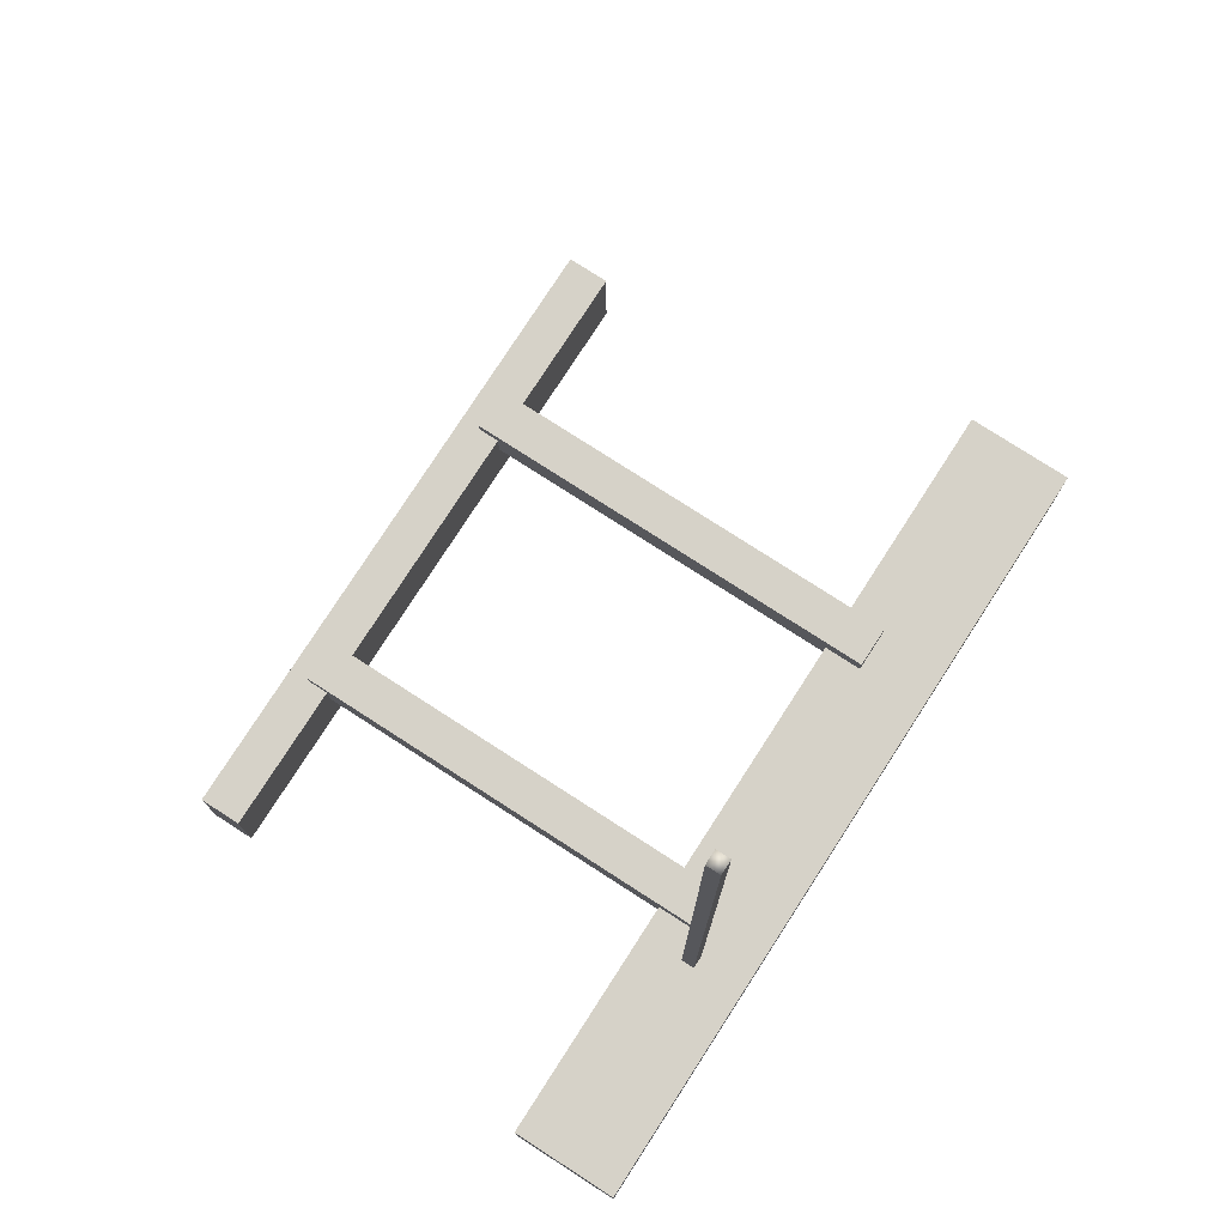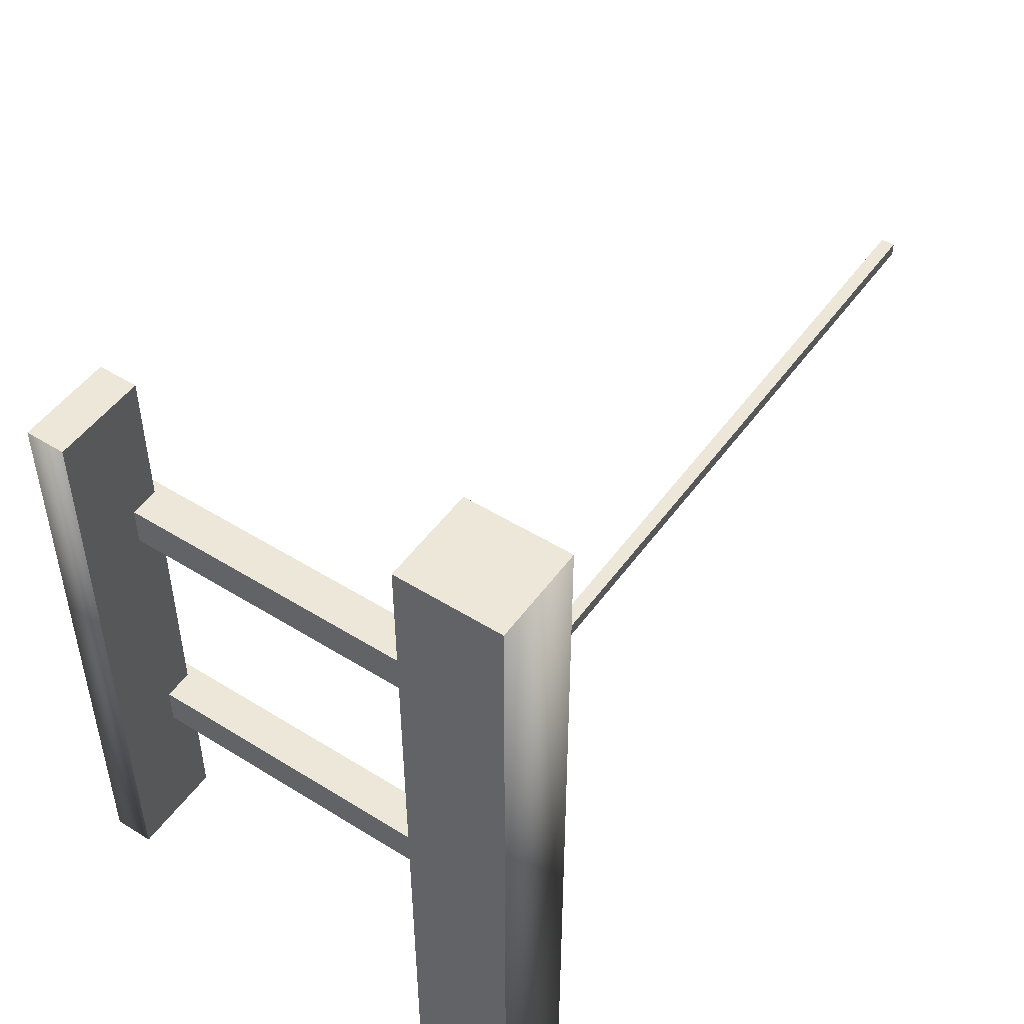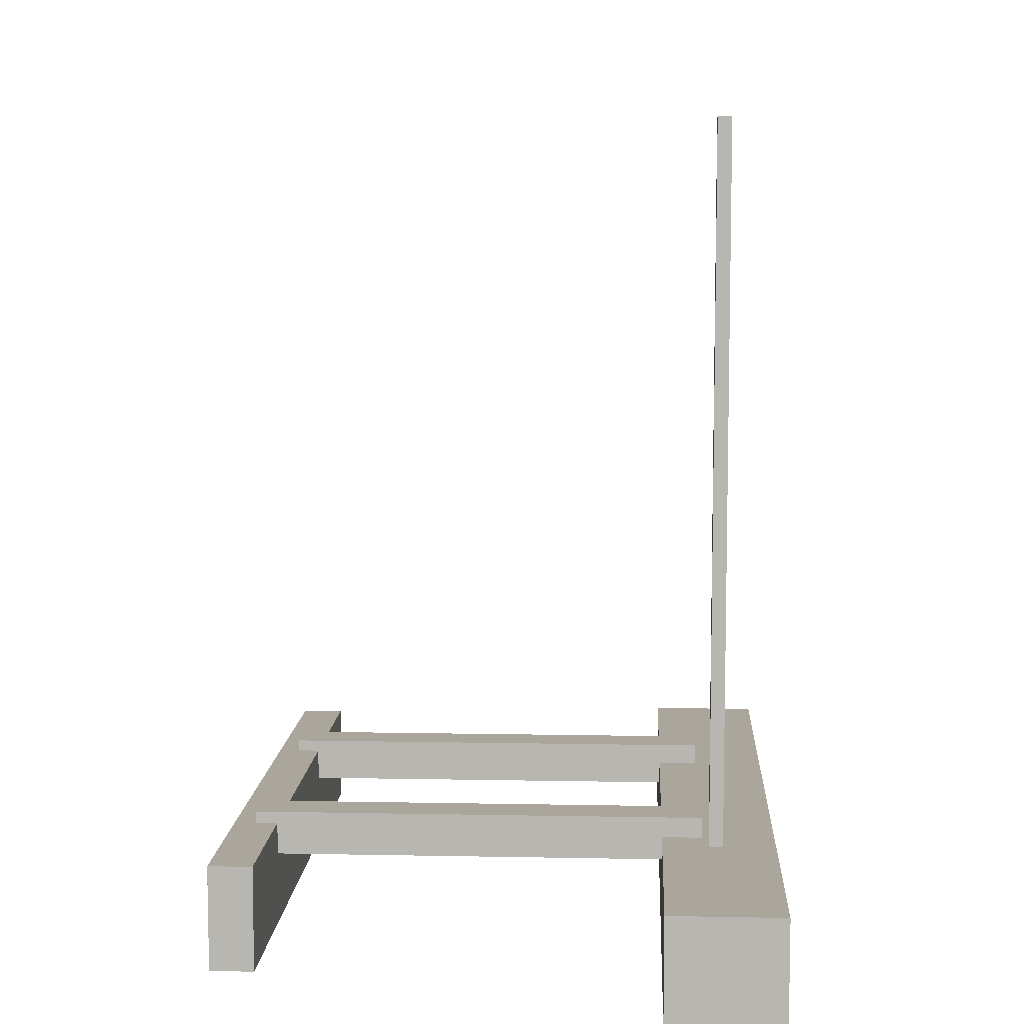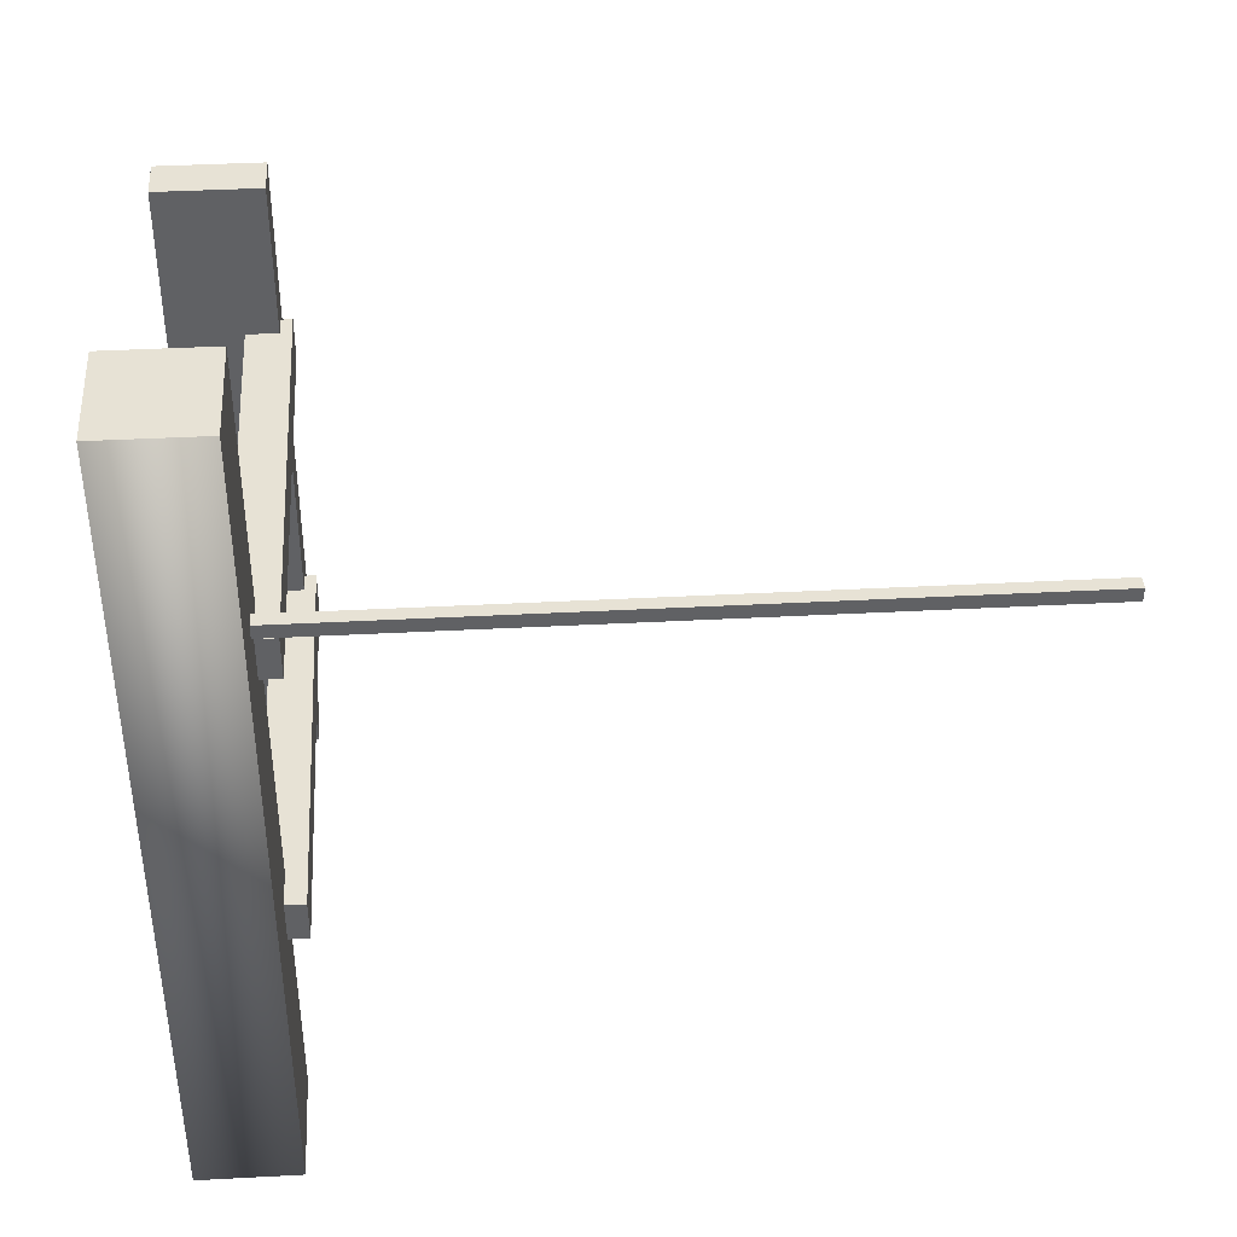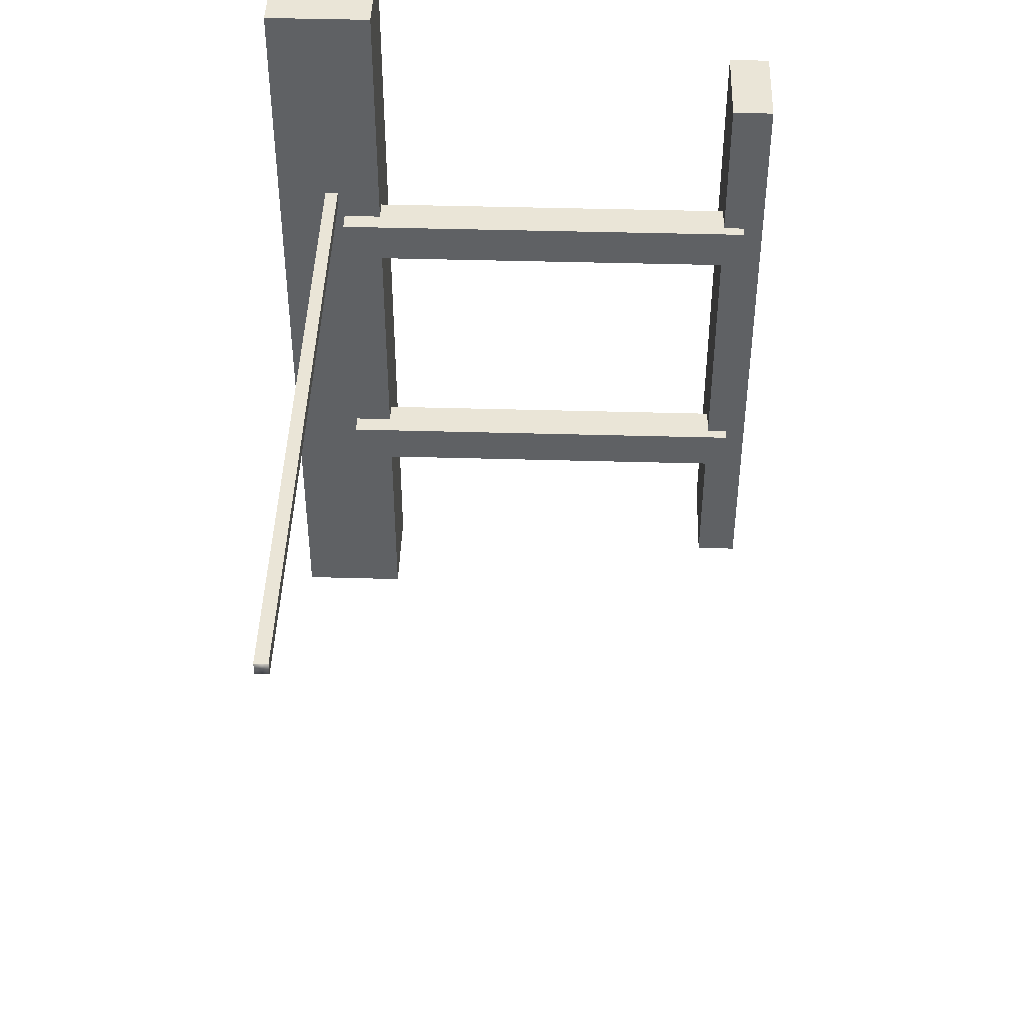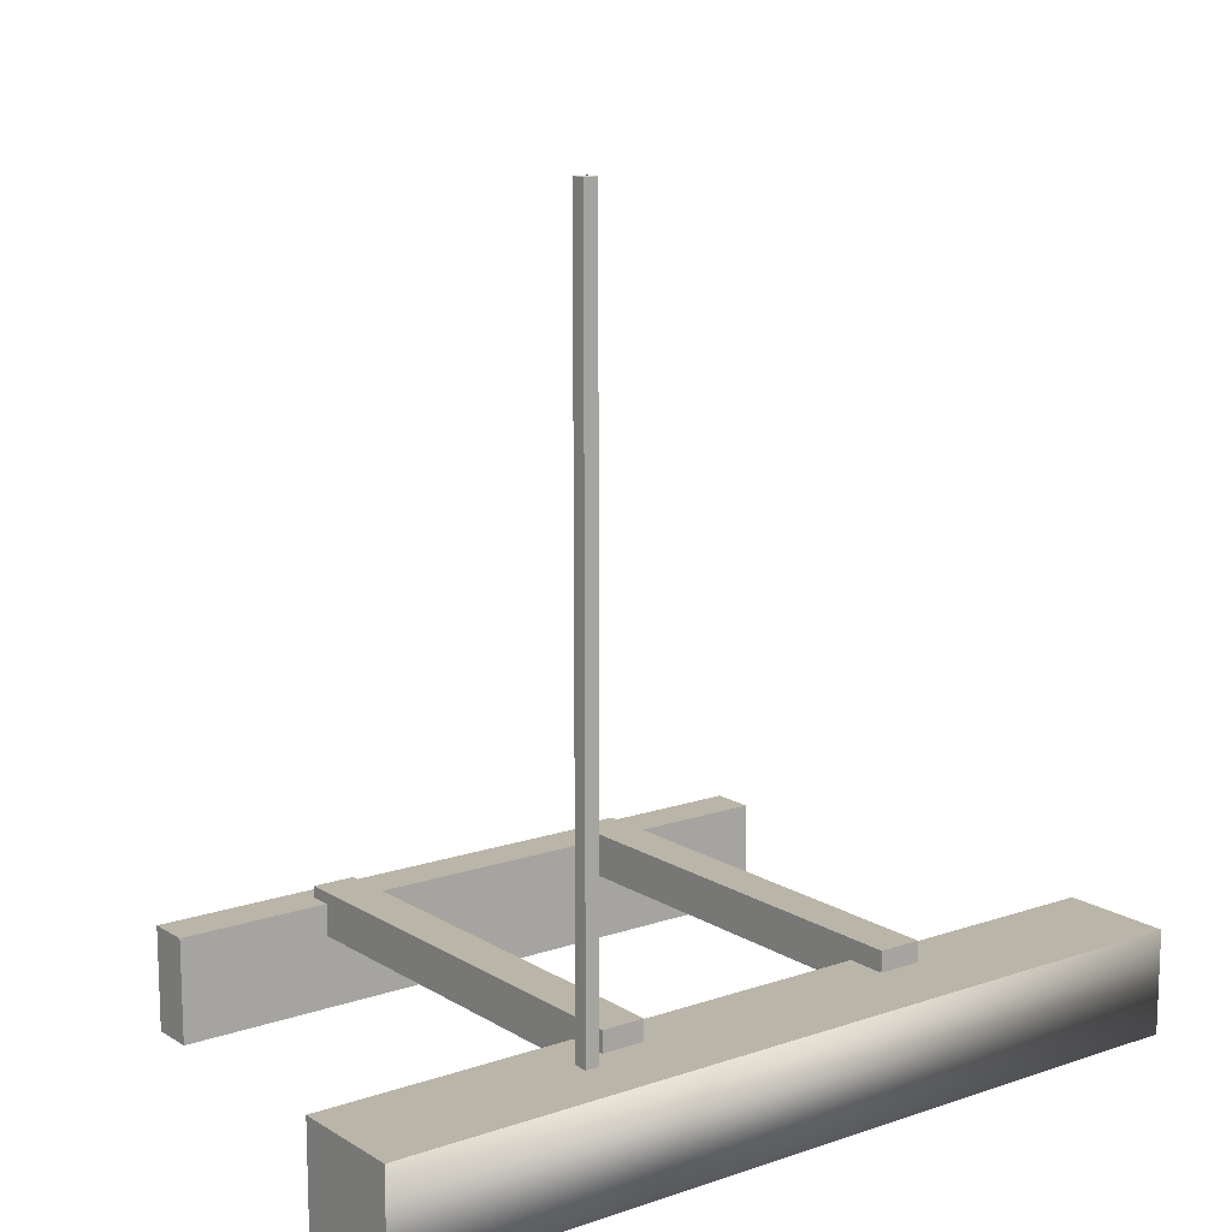
<metadata>
{"format":"obj","ext":"obj","renderer":"f3d","projection":"perspective","resolution":1024,"background":"white","views":[{"elev":77.5,"azim":32.8,"up":"+Y"},{"elev":49.6,"azim":34.5,"up":"+Z"},{"elev":8.0,"azim":3.1,"up":"+Y"},{"elev":40.5,"azim":86.3,"up":"+Z"},{"elev":44.0,"azim":-178.1,"up":"+Z"},{"elev":13.6,"azim":52.9,"up":"+Y"}]}
</metadata>
<code>
o Cube_Cube.006
v 10.16 2.303 10.28
v 10.16 35.31 10.28
v 10.16 2.303 9.643
v 10.16 35.31 9.643
v 10.8 2.303 10.28
v 10.8 35.31 10.28
v 10.8 2.303 9.643
v 10.8 35.31 9.643
v -10.93 1.337 8.826
v -10.93 3.337 8.826
v -10.93 1.337 6.826
v -10.93 3.337 6.826
v 9.872 1.337 8.826
v 9.872 3.337 8.826
v 9.872 1.337 6.826
v 9.872 3.337 6.826
v -10.93 1.337 -5.338
v -10.93 3.337 -5.338
v -10.93 1.337 -7.338
v -10.93 3.337 -7.338
v 9.872 1.337 -5.338
v 9.872 3.337 -5.338
v 9.872 1.337 -7.338
v 9.872 3.337 -7.338
v -11.91 -1.958 15.96
v -11.91 2.802 15.96
v -11.91 -1.958 -14.61
v -11.91 2.802 -14.61
v -9.914 -1.958 15.96
v -9.914 2.802 15.96
v -9.914 -1.958 -14.61
v -9.914 2.802 -14.61
v 8.026 -2.335 20.68
v 8.026 2.397 20.68
v 8.026 -2.335 -18.27
v 8.026 2.397 -18.27
v 13.22 -2.335 20.68
v 13.22 2.397 20.68
v 13.22 -2.335 -18.27
v 13.22 2.397 -18.27
f 1 2 4 3
f 3 4 8 7
f 7 8 6 5
f 5 6 2 1
f 3 7 5 1
f 11 12 16 15
f 15 16 14 13
f 13 14 10 9
f 11 15 13 9
f 16 12 10 14
f 19 20 24 23
f 23 24 22 21
f 21 22 18 17
f 19 23 21 17
f 24 20 18 22
f 25 26 28 27
f 27 28 32 31
f 31 32 30 29
f 29 30 26 25
f 32 28 26 30
f 33 34 36 35
f 35 36 40 39
f 37 38 34 33
f 35 39 37 33
f 40 36 34 38
f 8 4 2 6
f 9 10 12 11
f 17 18 20 19
f 27 31 29 25
f 39 40 38 37

</code>
